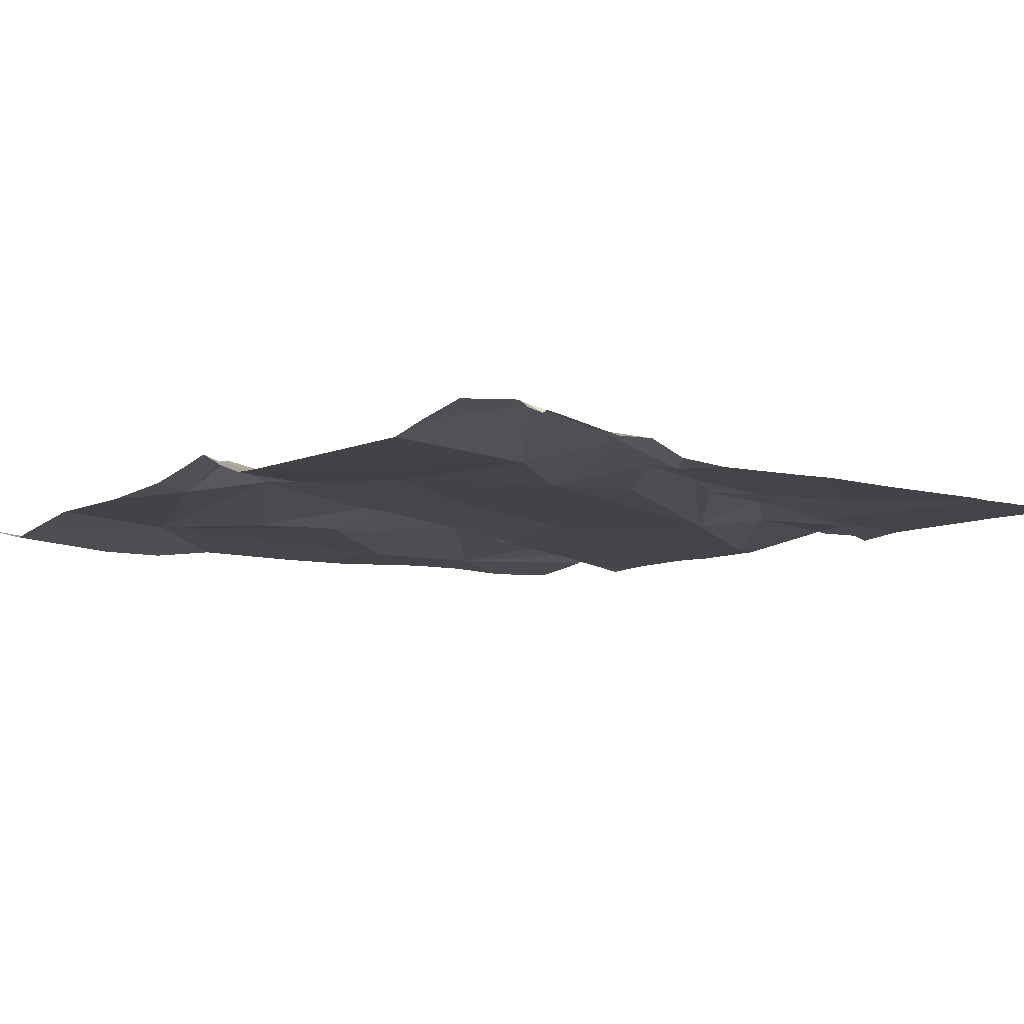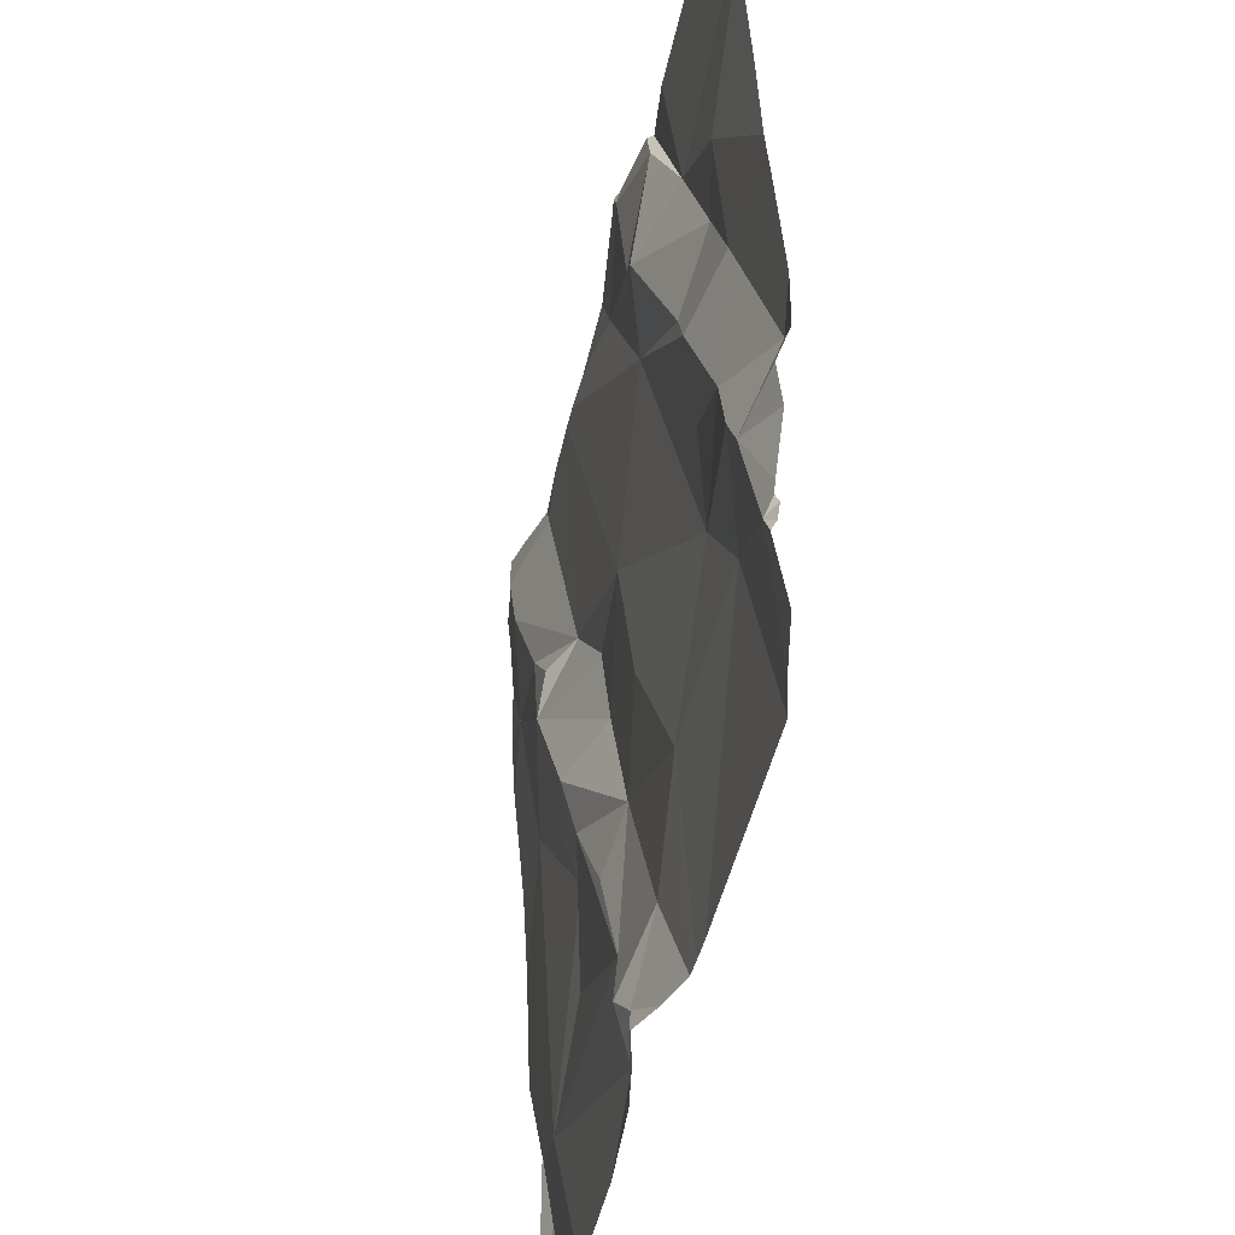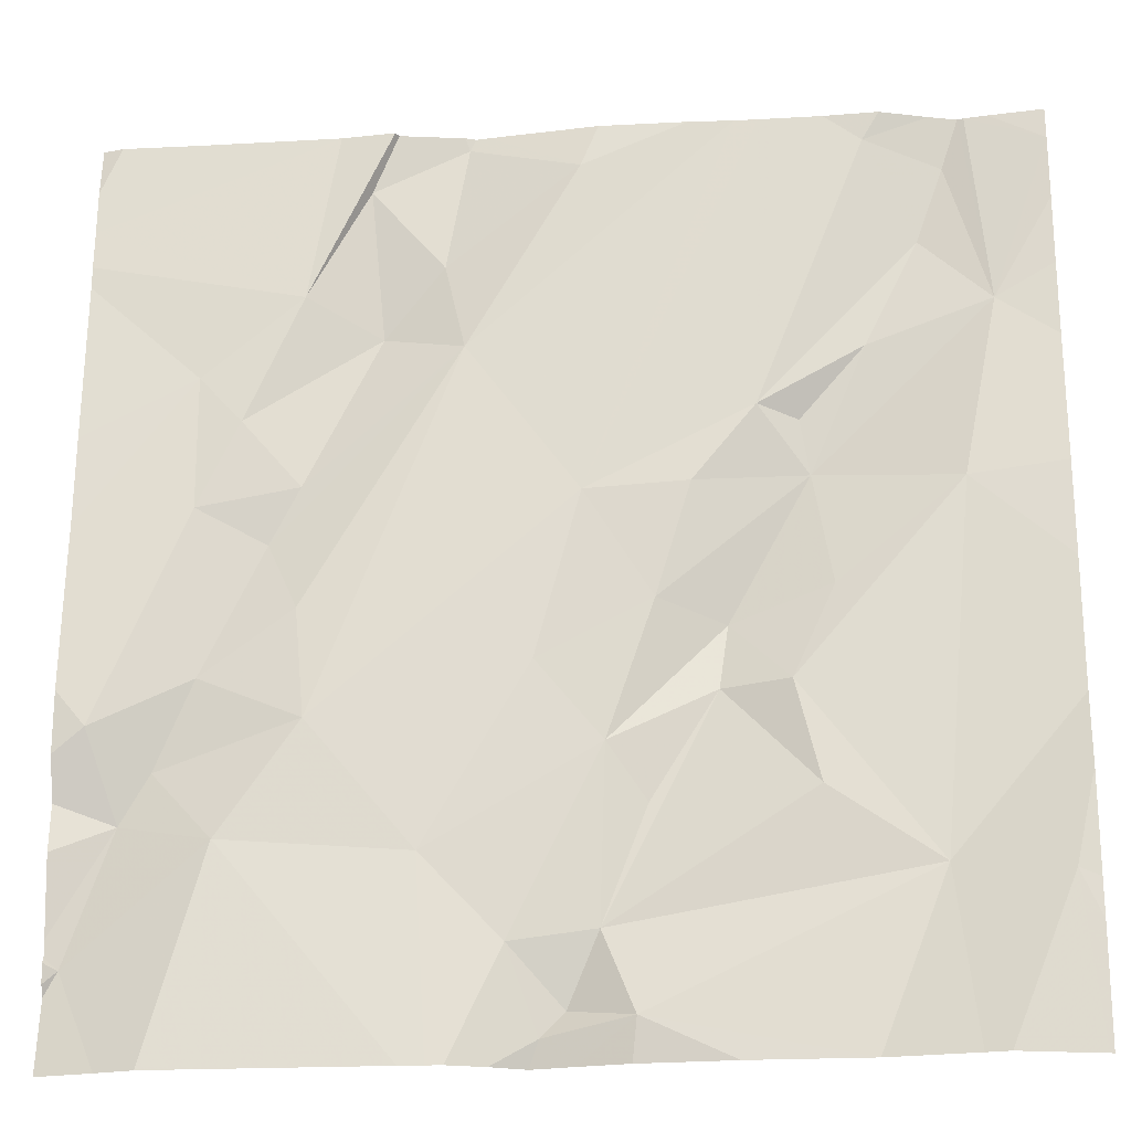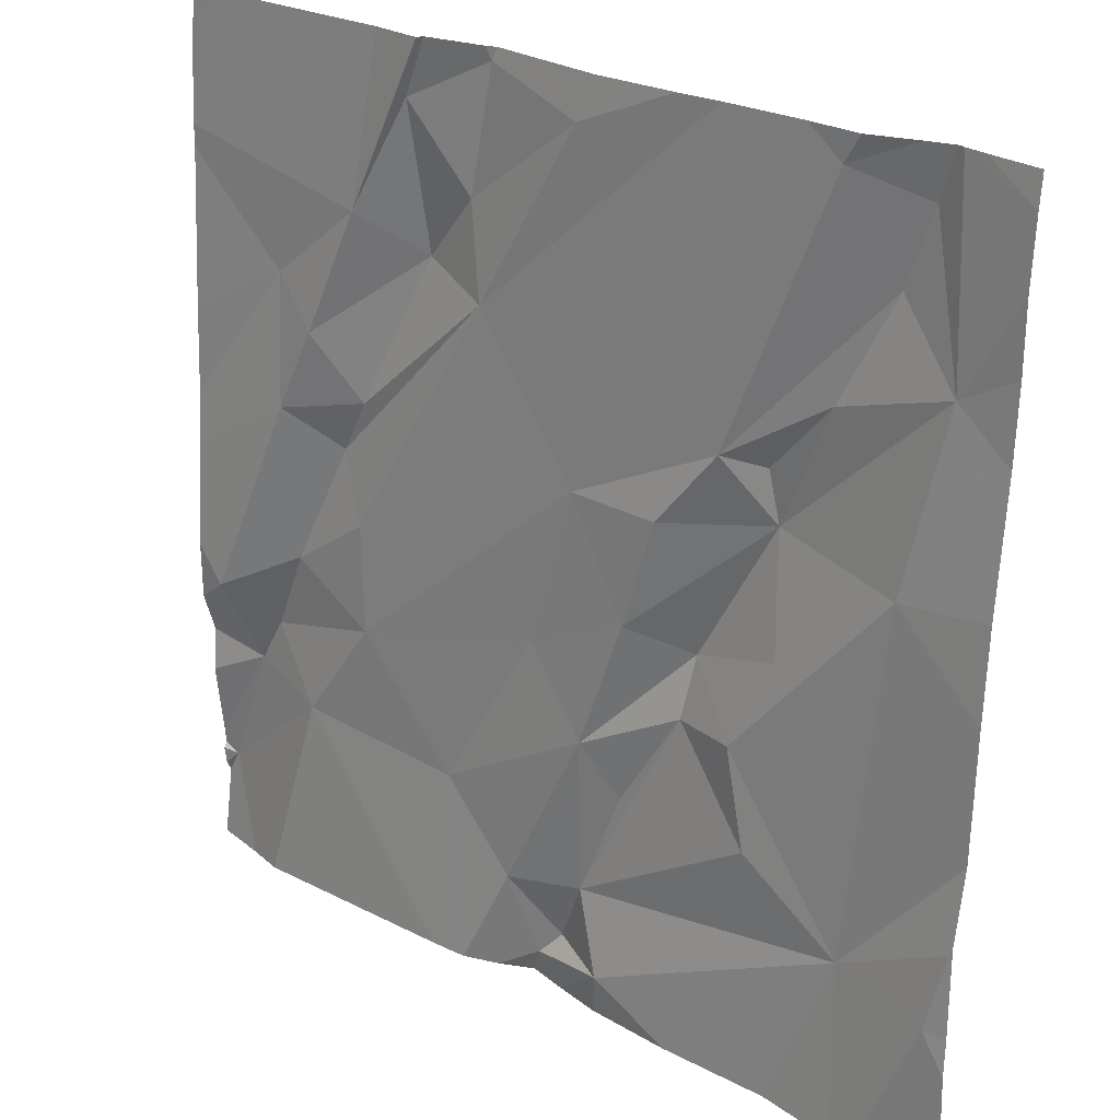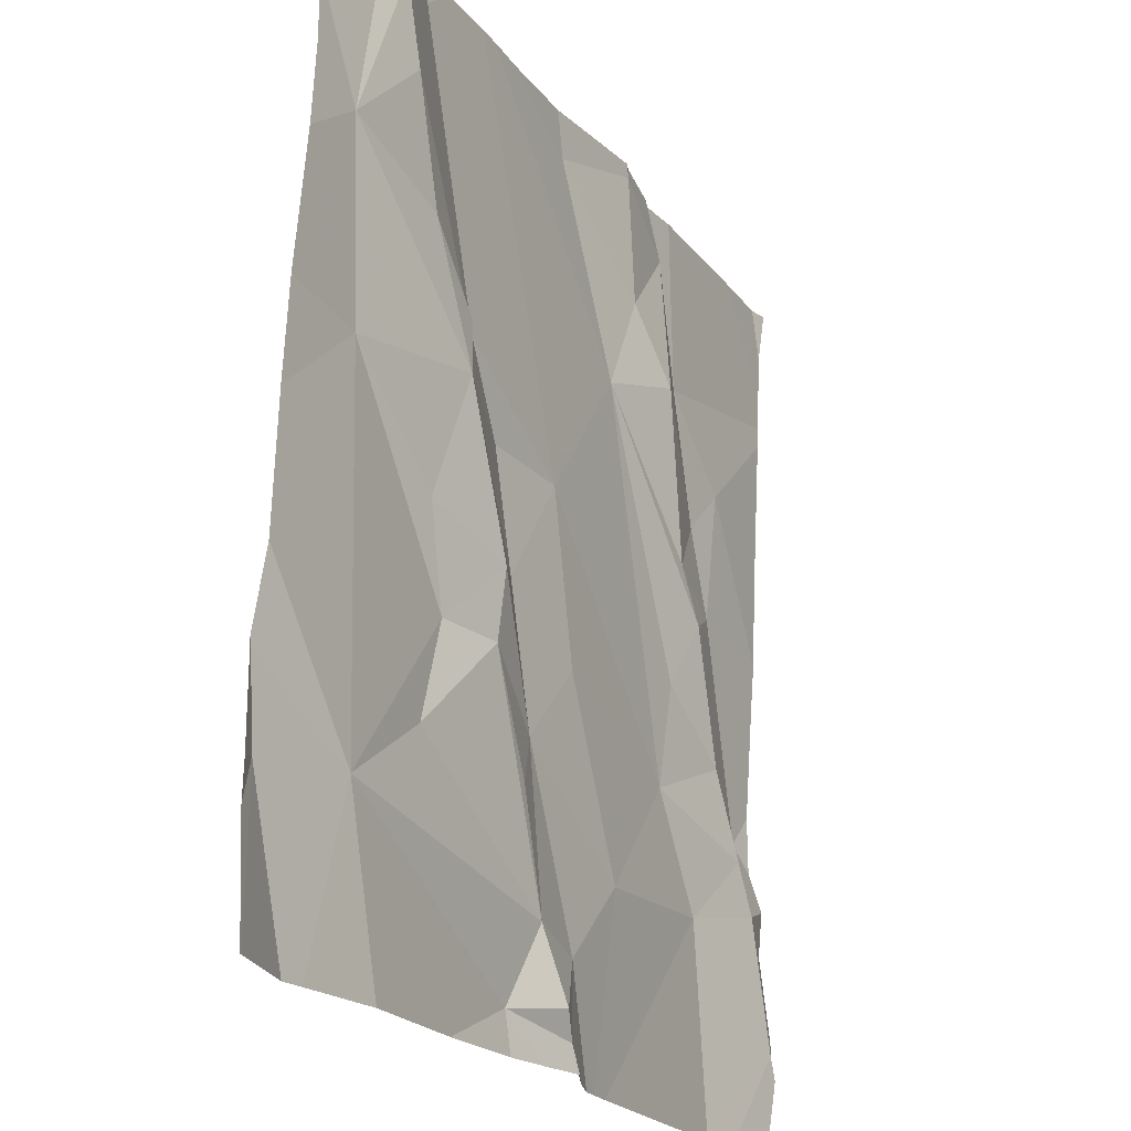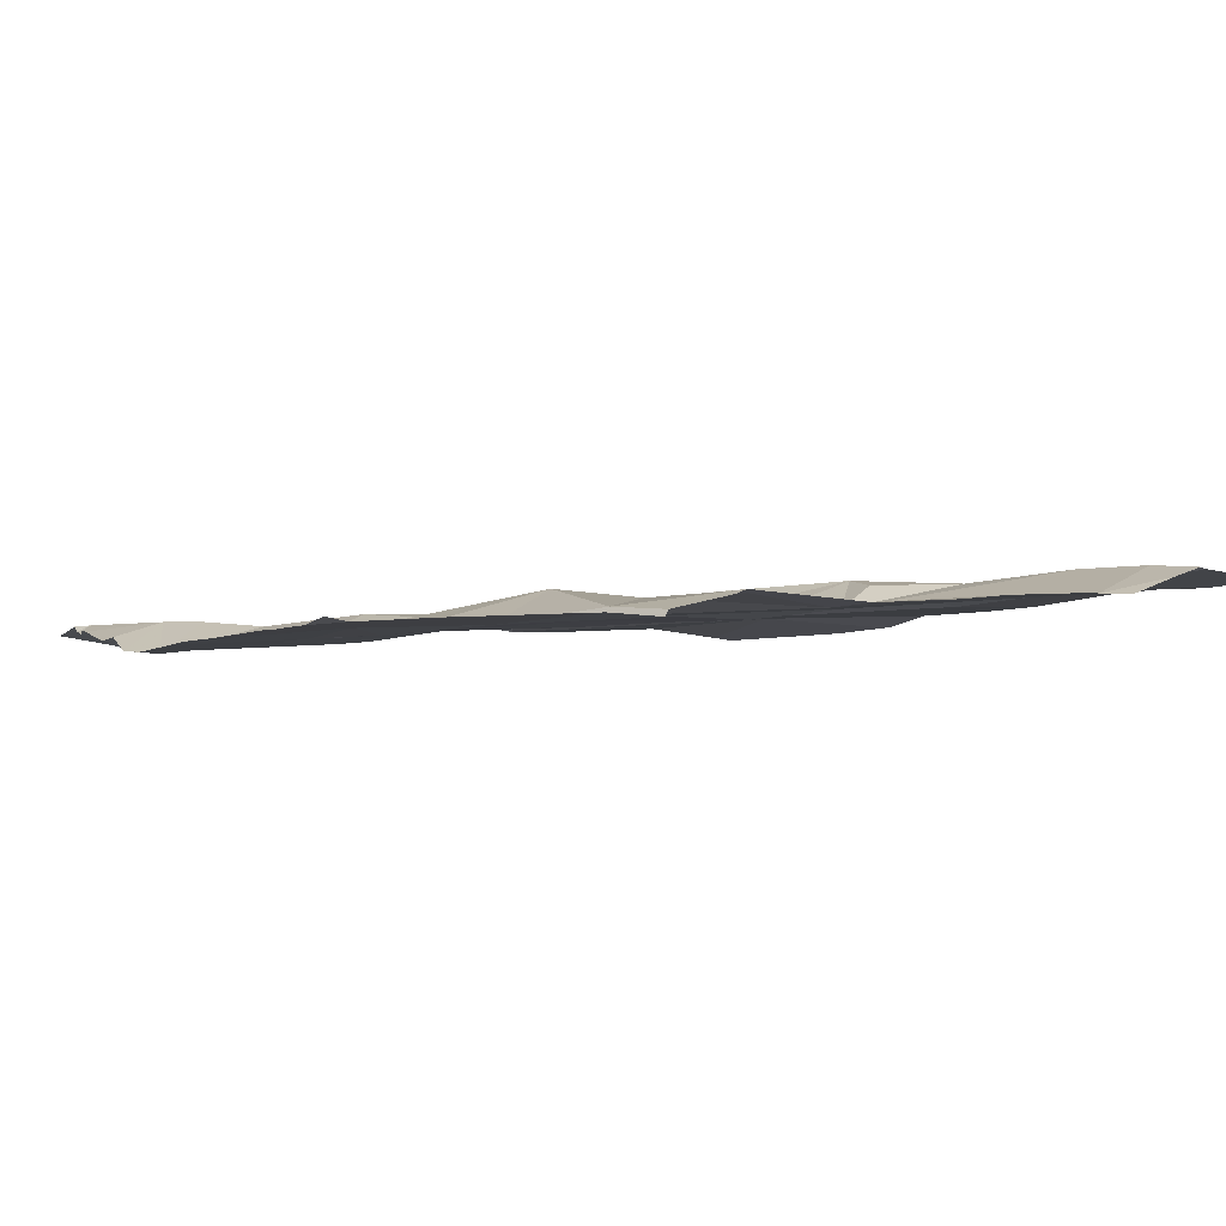
<metadata>
{"format":"obj","ext":"obj","renderer":"f3d","projection":"perspective","resolution":1024,"background":"white","views":[{"elev":-11.4,"azim":49.2,"up":"+Z"},{"elev":-46.2,"azim":79.6,"up":"+Y"},{"elev":-21.1,"azim":-172.6,"up":"+Y"},{"elev":25.4,"azim":-138.5,"up":"+Y"},{"elev":-22.0,"azim":-61.2,"up":"+Y"},{"elev":-0.0,"azim":155.0,"up":"+Z"}]}
</metadata>
<code>
v -120.8 266 500.7
v -120.9 266 500.7
v -120.8 266.1 500.7
v -120.5 266.2 500.7
v -120.9 266.2 500.7
v -120.8 265.5 500.7
v -120.1 265.8 500.7
v -120.1 266 500.7
v -120.4 265.3 500.7
v -120.5 265.6 500.7
v -120.4 265.5 500.7
v -120.3 266.2 500.7
v -120.5 265.3 500.7
v -120 265.6 500.6
v -120.4 265.4 500.7
v -120.9 265.3 500.7
v -120.2 265.5 500.7
v -120 265.4 500.7
v -120 266.2 500.7
v -120.6 266.2 500.7
v -120.8 266.2 500.7
v -120.4 265.3 500.7
v -120.4 265.3 500.7
v -120.1 265.3 500.6
v -120.1 265.3 500.7
v -120.4 266 500.7
v -120.2 265.8 500.7
v -120.2 265.8 500.7
v -120.5 265.7 500.7
v -120.8 265.3 500.7
v -120.8 266.2 500.7
v -120.6 265.3 500.7
v -120.9 265.8 500.7
v -120.7 265.6 500.7
v -120.9 265.3 500.7
v -120.1 265.5 500.7
v -120.5 265.4 500.7
v -120.6 265.5 500.7
v -120.1 265.7 500.7
v -120.2 265.7 500.7
v -120.1 265.6 500.7
v -120.7 265.5 500.7
v -120.7 265.9 500.7
v -120.7 265.7 500.7
v -120.3 265.6 500.7
v -120.6 265.7 500.7
v -120.6 265.6 500.7
v -120.7 265.9 500.7
v -120.7 265.9 500.7
v -120.5 265.3 500.7
v -120.6 265.7 500.7
v -120.8 266.2 500.7
v -120.2 265.9 500.7
v -120.2 266 500.7
v -120.5 265.3 500.7
v -120.4 266.1 500.7
v -120.4 266.2 500.7
v -120.5 265.8 500.7
v -120.6 265.8 500.7
v -120.3 266 500.7
v -120.3 266.2 500.7
v -120.9 266.2 500.7
v -120.5 265.3 500.7
v -120.3 266.2 500.7
v -120.9 265.4 500.7
v -120 265.4 500.7
v -120 265.4 500.7
v -121 265.5 500.7
v -120 265.4 500.7
v -120 265.6 500.7
v -120 265.5 500.7
v -120 265.6 500.6
v -120 265.8 500.7
v -120 265.8 500.7
v -121 265.5 500.7
v -121 265.5 500.7
v -121 265.4 500.7
v -120.5 266.2 500.7
v -121 265.7 500.7
v -121 265.6 500.7
v -121 265.8 500.7
v -121 265.5 500.7
v -121 265.4 500.7
v -121 266 500.7
v -121 266.2 500.7
v -121 266.1 500.7
v -121 266.1 500.7
v -120 265.4 500.7
v -120.4 266.2 500.7
v -120 265.4 500.7
v -120 265.9 500.7
v -120 265.5 500.7
v -120 266.1 500.7
v -120 266.2 500.7
v -120 266.1 500.7
v -120 266.1 500.7
v -120.3 265.3 500.7
v -120.7 265.3 500.7
v -120.6 265.3 500.7
v -121 265.3 500.7
v -121 265.3 500.7
v -121 265.3 500.7
v -120 265.3 500.7
v -120 265.3 500.7
v -120.4 266.2 500.7
v -120.3 266.2 500.7
v -120.4 266.2 500.7
v -120.7 266.2 500.7
v -120.7 266.2 500.7
v -120.7 266.2 500.7
v -120.9 266.2 500.7
v -120.9 266.2 500.7
v -120.9 266.2 500.7
v -121 266.2 500.7
v -120.1 266.2 500.7
v -120 266.2 500.7
v -120 266.2 500.7
f 13 32 55
f 37 38 47
f 2 43 1
f 4 57 89
f 2 1 3
f 3 1 49
f 60 26 27
f 54 60 53
f 8 53 7
f 16 65 35
f 108 26 20
f 29 10 11
f 74 7 73
f 73 14 72
f 10 15 11
f 14 7 39
f 11 15 23
f 28 7 27
f 45 39 40
f 17 18 36
f 107 57 106
f 34 6 42
f 18 17 24
f 106 61 12
f 17 45 11
f 99 32 98
f 32 6 30
f 98 32 30
f 28 27 26
f 10 29 51
f 33 34 44
f 40 28 26
f 51 58 59
f 49 43 59
f 105 57 107
f 97 17 22
f 6 34 33
f 32 13 50
f 32 37 6
f 31 52 49
f 70 36 92
f 19 94 117
f 37 15 10
f 38 37 10
f 36 41 17
f 39 7 28
f 43 46 51
f 28 40 39
f 14 41 36
f 47 34 42
f 46 47 10
f 43 48 1
f 34 46 44
f 11 45 29
f 34 47 46
f 43 49 48
f 41 39 45
f 45 17 41
f 50 13 15
f 43 44 46
f 51 46 10
f 2 33 43
f 47 42 37
f 37 42 6
f 32 50 37
f 15 37 50
f 15 13 9
f 45 40 26
f 17 11 22
f 38 10 47
f 36 18 66
f 53 8 54
f 26 56 4
f 93 54 95
f 56 57 4
f 25 18 24
f 95 8 96
f 57 61 106
f 49 59 58
f 56 60 61
f 26 4 20
f 14 39 41
f 59 43 51
f 58 26 108
f 3 62 2
f 43 33 44
f 3 49 52
f 51 29 58
f 49 58 109
f 31 49 110
f 49 1 48
f 27 53 60
f 61 54 12
f 52 62 3
f 7 53 27
f 56 26 60
f 60 54 61
f 61 57 56
f 26 58 45
f 62 52 5
f 29 45 58
f 24 17 97
f 90 18 103
f 100 77 101
f 65 6 68
f 6 33 79
f 88 18 90
f 65 68 82
f 76 6 80
f 81 2 84
f 5 52 21
f 85 2 112
f 67 36 66
f 2 62 111
f 22 11 23
f 23 15 9
f 75 68 76
f 71 36 67
f 21 52 31
f 76 68 6
f 66 18 69
f 77 65 83
f 69 18 88
f 79 33 81
f 80 6 79
f 70 14 36
f 81 33 2
f 82 68 75
f 9 13 63
f 83 65 82
f 72 14 70
f 20 4 78
f 84 2 87
f 73 7 14
f 86 2 85
f 30 6 16
f 35 65 100
f 74 8 7
f 87 2 86
f 91 8 74
f 12 54 64
f 92 36 71
f 16 6 65
f 64 54 93
f 64 93 115
f 93 94 19
f 63 13 55
f 55 32 99
f 95 54 8
f 96 8 91
f 100 65 77
f 78 4 89
f 101 77 102
f 89 57 105
f 103 18 25
f 104 90 103
f 109 58 108
f 110 49 109
f 111 62 5
f 112 2 111
f 113 85 112
f 114 85 113
f 115 93 116
f 116 93 19

</code>
